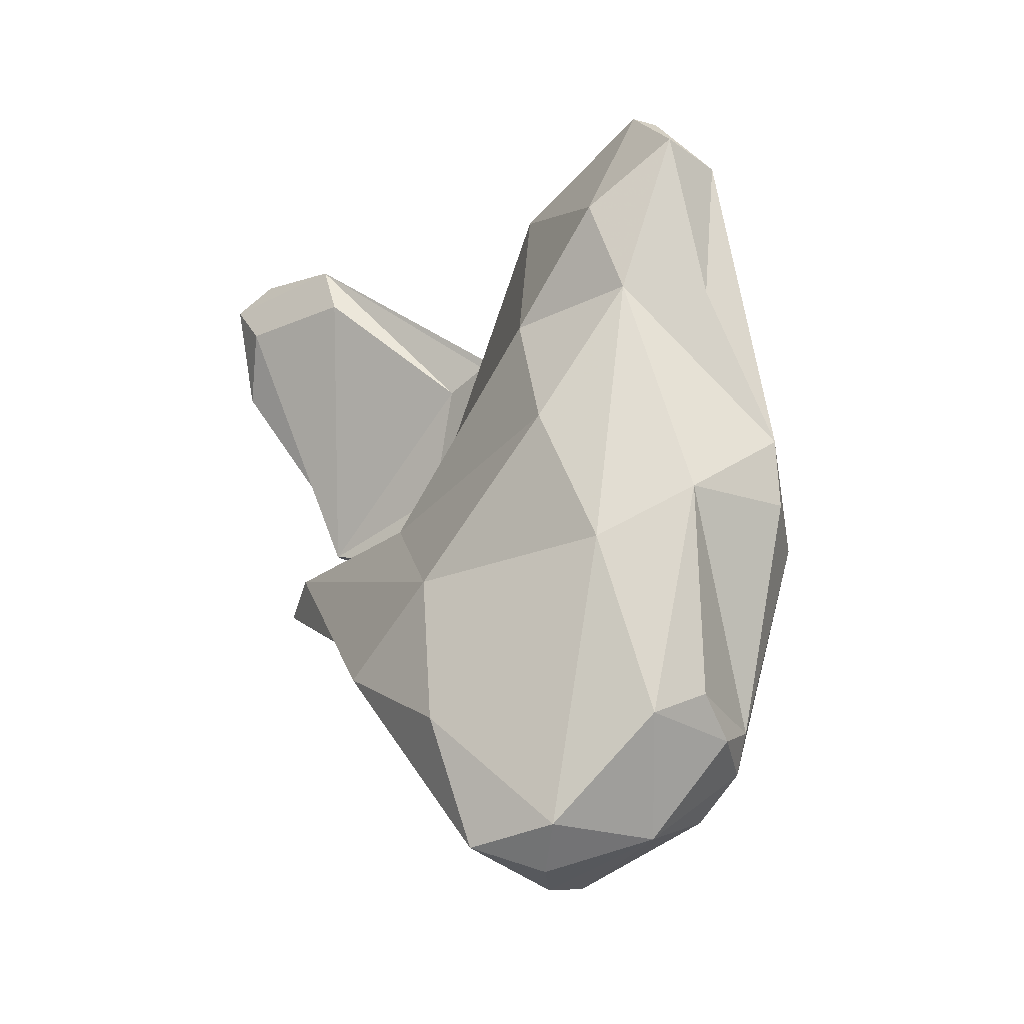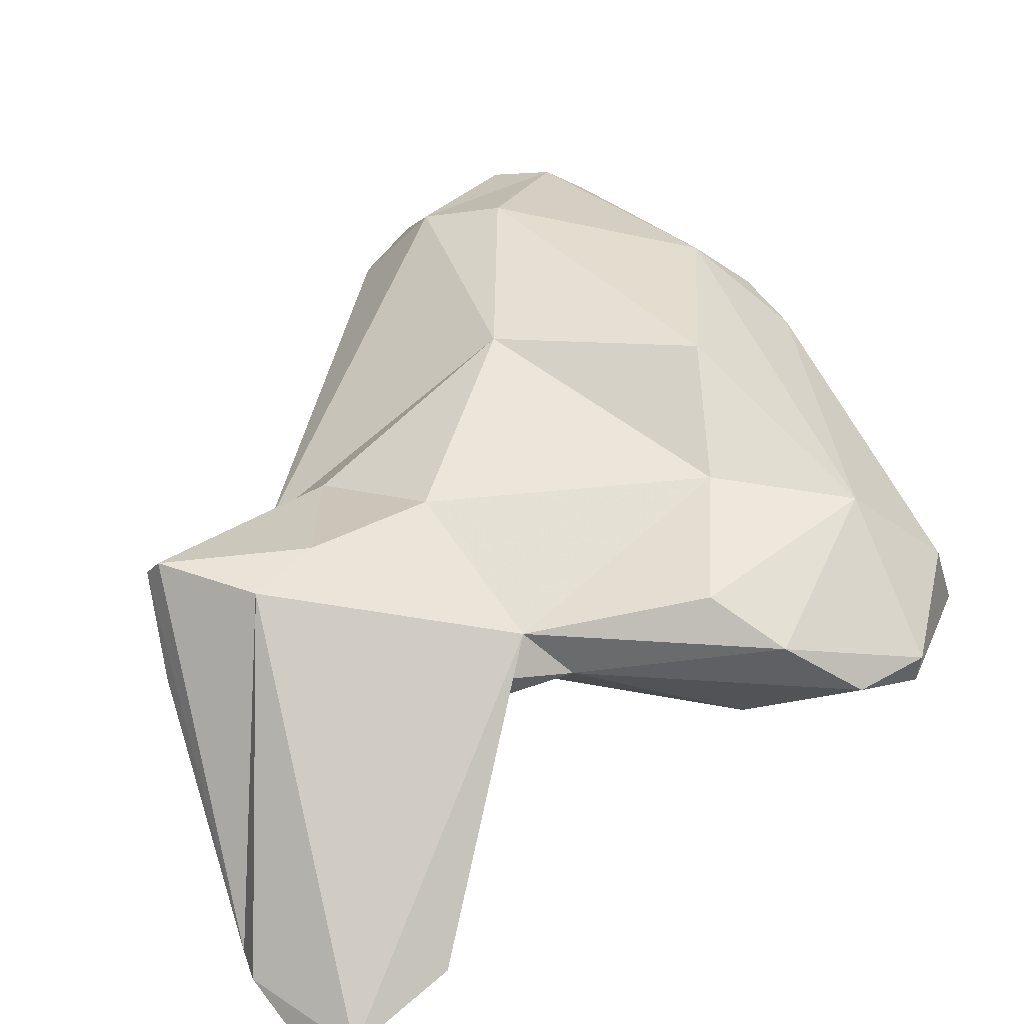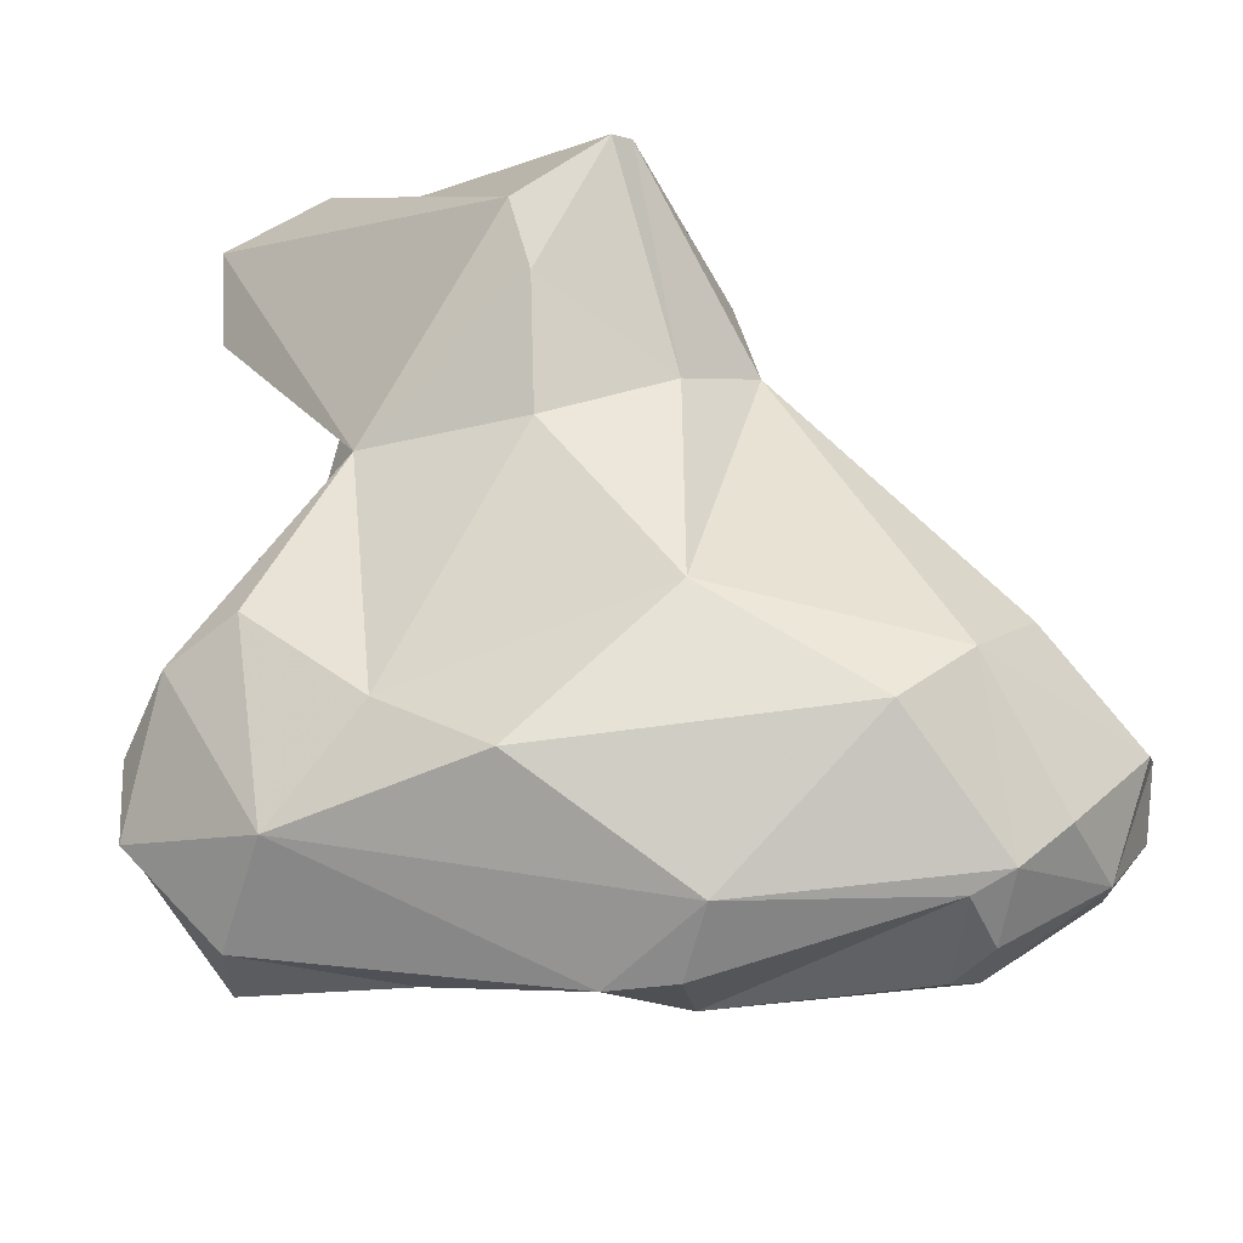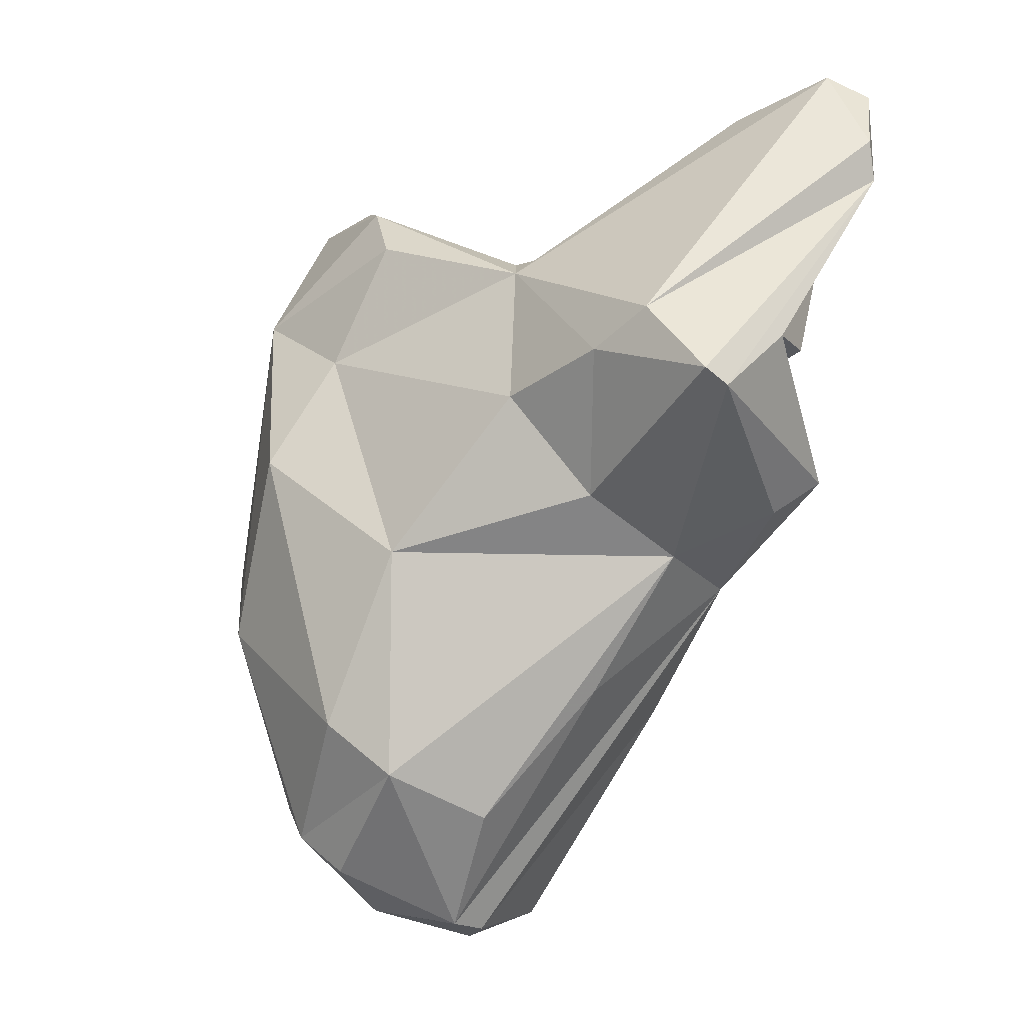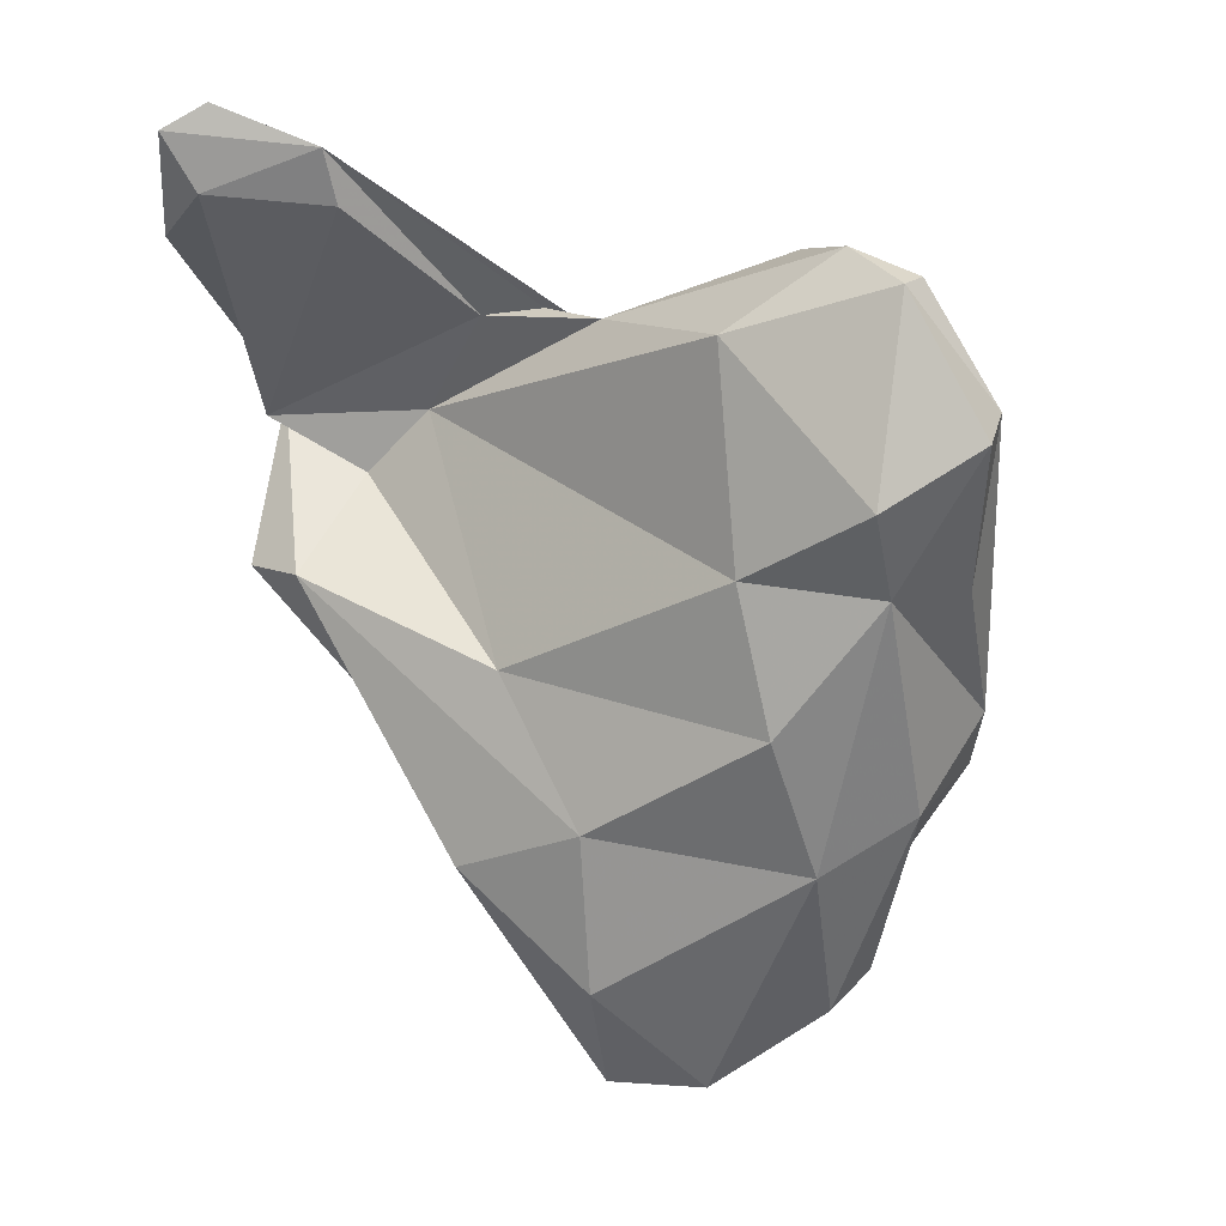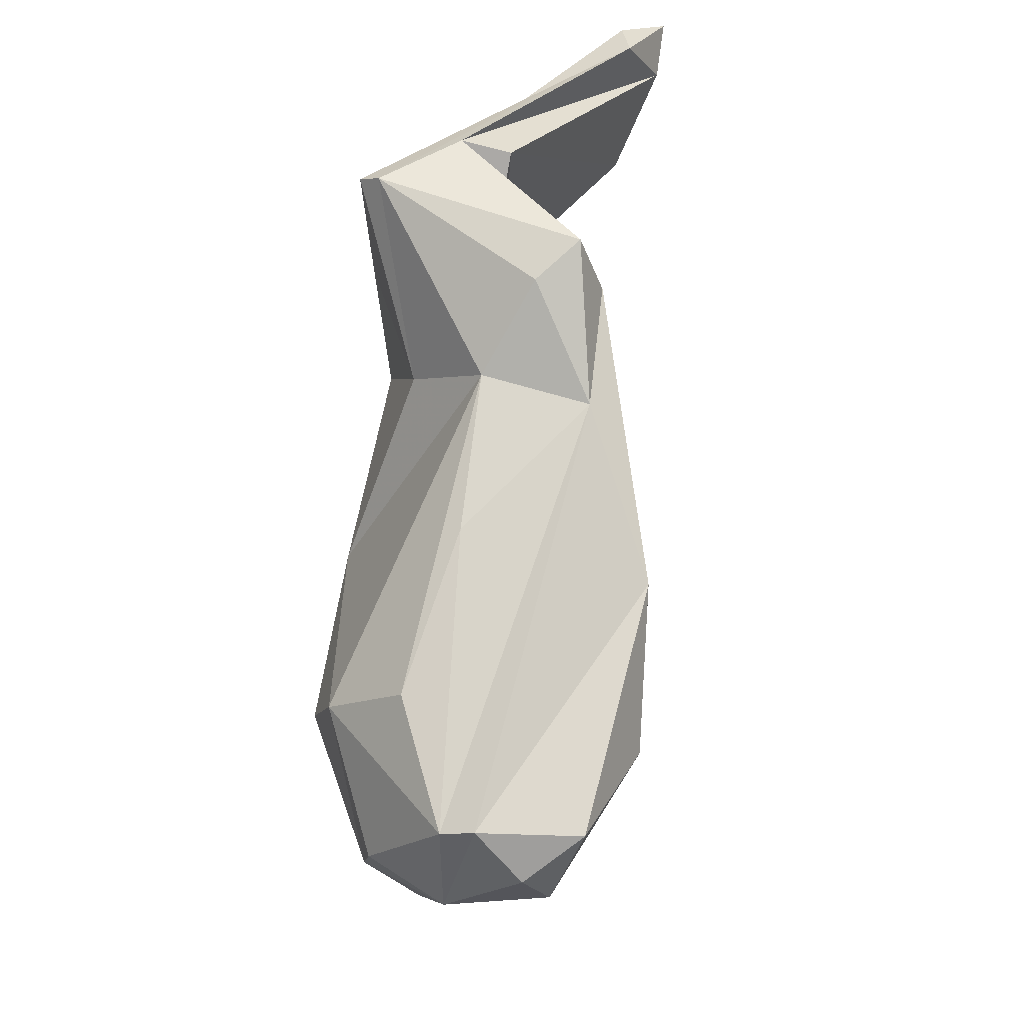
<metadata>
{"format":"obj","ext":"obj","renderer":"f3d","projection":"perspective","resolution":1024,"background":"white","views":[{"elev":-35.4,"azim":60.9,"up":"+Z"},{"elev":38.4,"azim":-17.3,"up":"+Y"},{"elev":75.3,"azim":105.3,"up":"+Y"},{"elev":-4.5,"azim":-134.8,"up":"+Z"},{"elev":19.0,"azim":33.0,"up":"+Z"},{"elev":-49.0,"azim":-83.1,"up":"+Z"}]}
</metadata>
<code>
v 178.9 276 80.97
v 179.6 270.6 82.95
v 179.7 265.2 90.84
v 180.8 267.9 77.79
v 179.7 265.5 92.48
v 182.6 264.6 95.98
v 179.3 276.9 81.62
v 179 272.6 83.28
v 181.1 263.6 94.99
v 182.4 276.8 84.36
v 182.4 264.1 92.79
v 183.5 271.8 80.95
v 181.7 269.8 76.5
v 186.6 265.9 94.56
v 185.8 272.8 83.56
v 184.9 272.4 74.73
v 186.8 266.5 92.43
v 186.6 275.6 77.19
v 183.6 267.2 78.06
v 190.7 273.5 87.99
v 189.7 277.2 81.4
v 188.8 272.1 87.73
v 188.2 273.6 69.16
v 184.9 277.2 82.87
v 186 268.1 73.53
v 192 276.4 63.86
v 200.2 270.1 88.83
v 191.4 266.4 68.29
v 195.9 269.6 59.22
v 191.8 274.8 87.17
v 194.2 279.8 65.68
v 196.7 267.4 64.04
v 195.1 275.2 59.16
v 193.5 273.1 87.99
v 194.4 279.6 75.02
v 192.4 267.9 75.79
v 194.8 273.8 58.87
v 198.4 276.3 88.96
v 203.6 272.8 91.81
v 201.4 280.6 79.22
v 196.5 267 70.5
v 197.2 272.2 58.25
v 199.7 275.7 59.44
v 198.6 278.7 61.39
v 200.7 274.9 91.03
v 199.4 271.4 59.15
v 203.4 268.6 75.1
v 200.6 279.3 62.78
v 201.8 279 64.01
v 201.9 268.5 80.75
v 196.8 281 67.77
v 202.8 277.3 62.66
v 200.3 277.7 83.84
v 204.2 270.7 69.36
v 206.3 271.9 90.99
v 207 269 83.82
v 203.4 273.6 62.62
v 204 275.6 63.7
v 206.4 273 91.04
v 206.8 270.7 80.3
v 204.2 280 71.72
v 206.7 273.7 71.26
v 205.4 277.1 86.02
v 206.6 278 71.86
v 207.4 277.3 74.29
v 209.1 274 86.53
v 208.3 273.7 80.09
v 210 271.2 86.18
g foo
f 9 6 5
f 14 6 9
f 11 14 9
f 17 14 11
f 5 3 9
f 11 9 3
f 14 20 30
f 22 20 14
f 6 30 10
f 30 6 14
f 17 22 14
f 17 2 22
f 5 6 10
f 2 17 11
f 3 5 10
f 7 3 10
f 7 1 3
f 3 1 8
f 8 11 3
f 8 2 11
f 59 45 39
f 55 59 39
f 45 38 30
f 34 45 30
f 39 45 34
f 55 39 27
f 27 39 34
f 20 34 30
f 15 34 22
f 34 20 22
f 27 34 15
f 24 10 30
f 7 10 24
f 15 22 2
f 12 15 2
f 19 12 8
f 12 2 8
f 8 1 4
f 4 19 8
f 59 63 45
f 66 63 59
f 53 38 63
f 63 38 45
f 66 59 55
f 66 55 68
f 56 68 55
f 53 30 38
f 56 55 27
f 30 53 21
f 24 30 21
f 50 56 27
f 50 27 15
f 24 21 18
f 50 15 36
f 18 7 24
f 12 36 15
f 7 18 1
f 18 16 1
f 1 16 13
f 19 36 12
f 25 13 16
f 13 4 1
f 25 4 13
f 4 25 19
f 63 40 53
f 67 66 68
f 56 60 68
f 60 67 68
f 35 53 40
f 35 21 53
f 56 50 60
f 50 47 60
f 35 18 21
f 35 16 18
f 47 50 36
f 47 36 41
f 41 36 19
f 25 16 23
f 28 41 19
f 25 28 19
f 61 40 63
f 65 61 63
f 63 66 65
f 66 67 65
f 51 40 61
f 60 65 67
f 51 35 40
f 62 65 60
f 54 62 60
f 54 60 47
f 35 51 31
f 35 31 16
f 31 26 16
f 41 54 47
f 41 32 54
f 26 23 16
f 26 33 23
f 33 25 23
f 37 25 33
f 25 37 28
f 37 29 28
f 32 41 28
f 64 61 65
f 62 64 65
f 64 49 61
f 48 51 61
f 48 61 49
f 49 64 62
f 58 49 62
f 57 58 62
f 54 57 62
f 31 51 48
f 44 31 48
f 46 57 54
f 33 26 31
f 33 31 44
f 46 54 32
f 29 46 32
f 28 29 32
f 52 48 49
f 52 49 58
f 57 52 58
f 43 48 52
f 43 52 57
f 43 44 48
f 46 43 57
f 33 44 43
f 37 33 43
f 42 37 43
f 42 43 46
f 29 42 46
f 42 29 37
g

</code>
